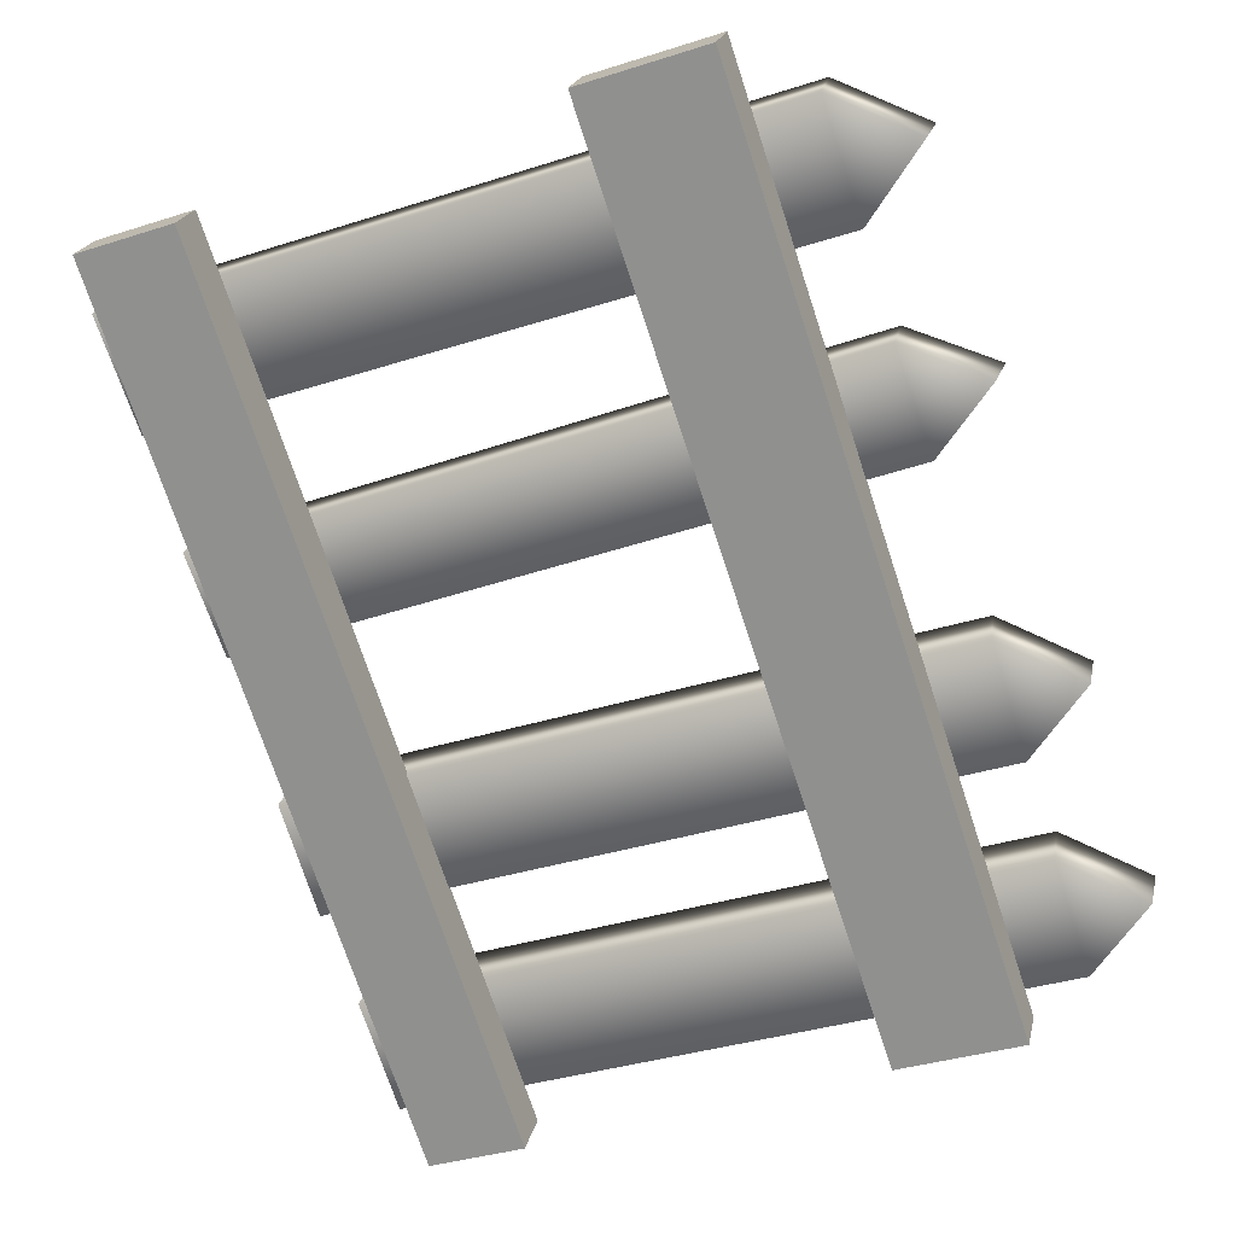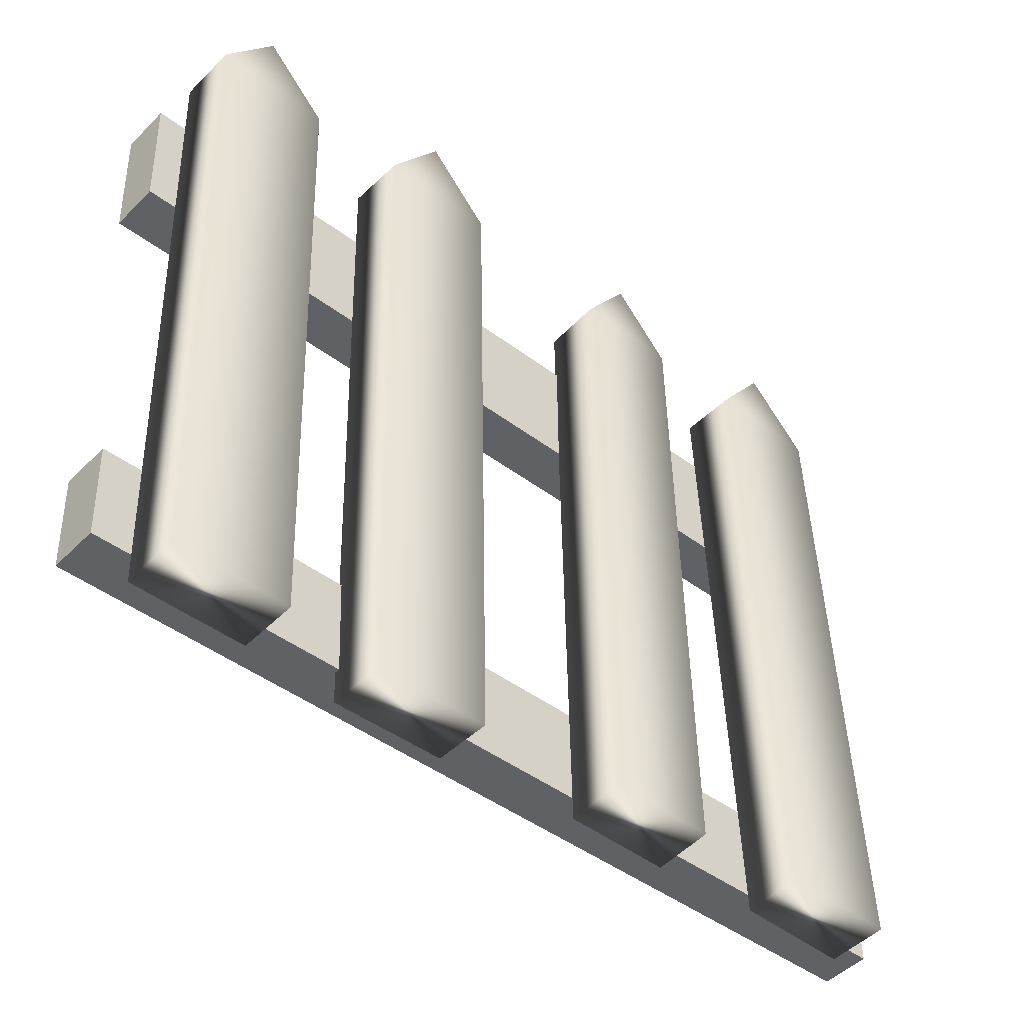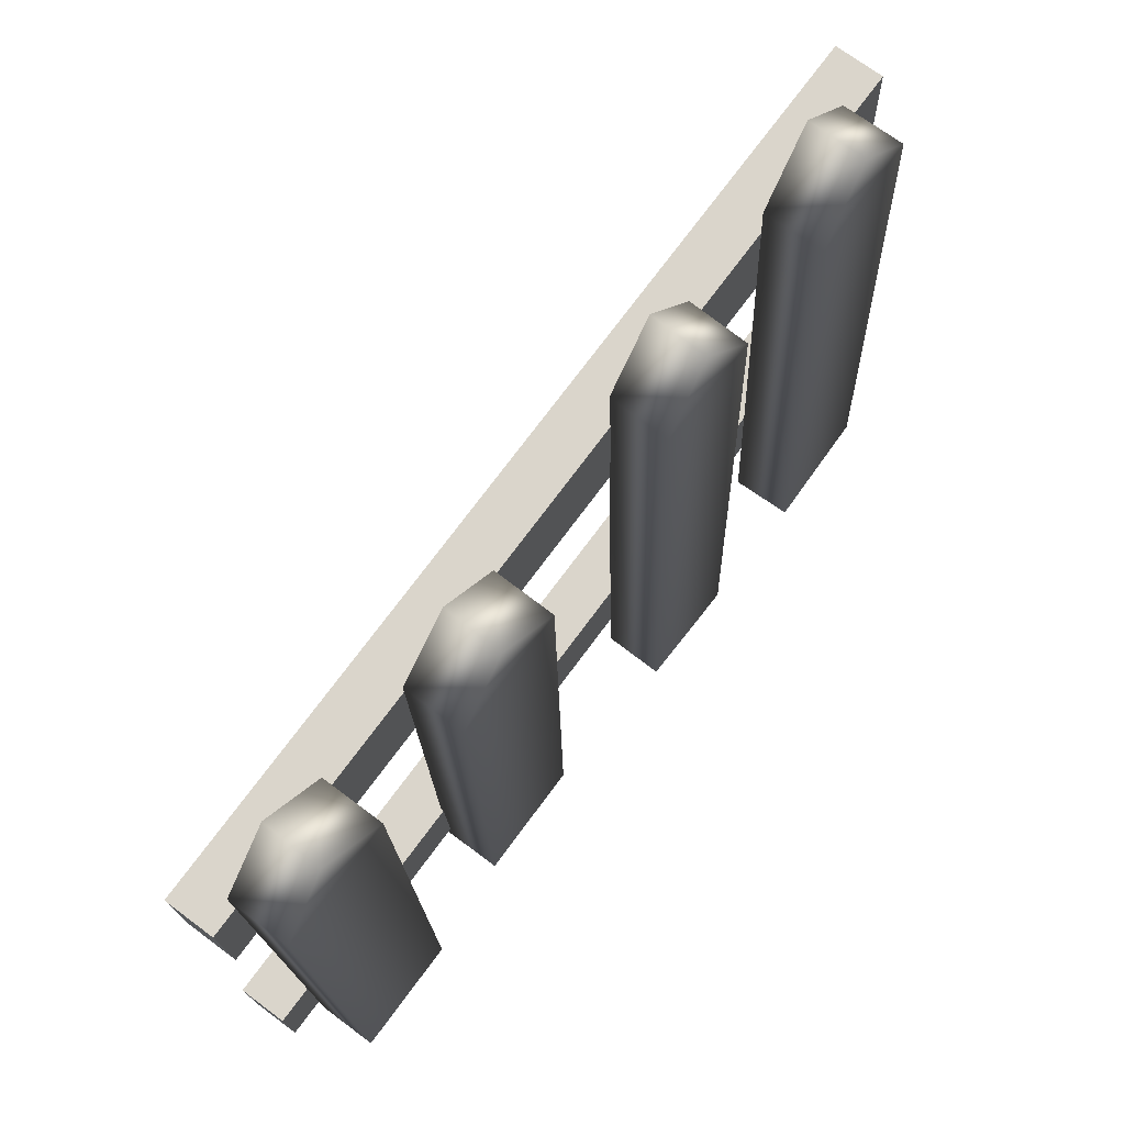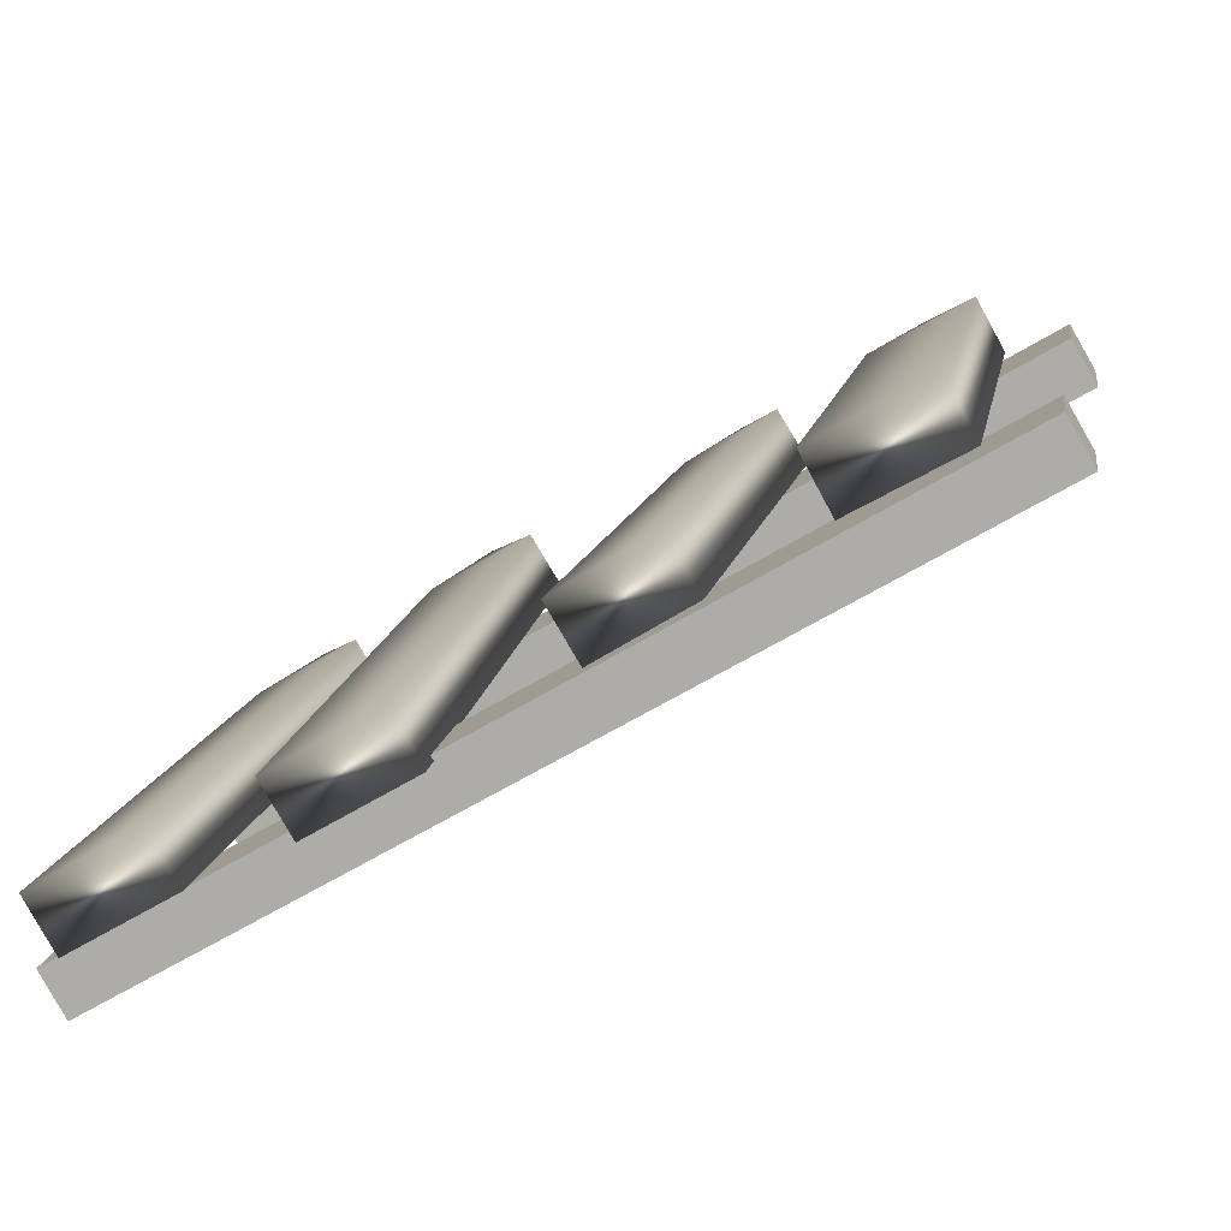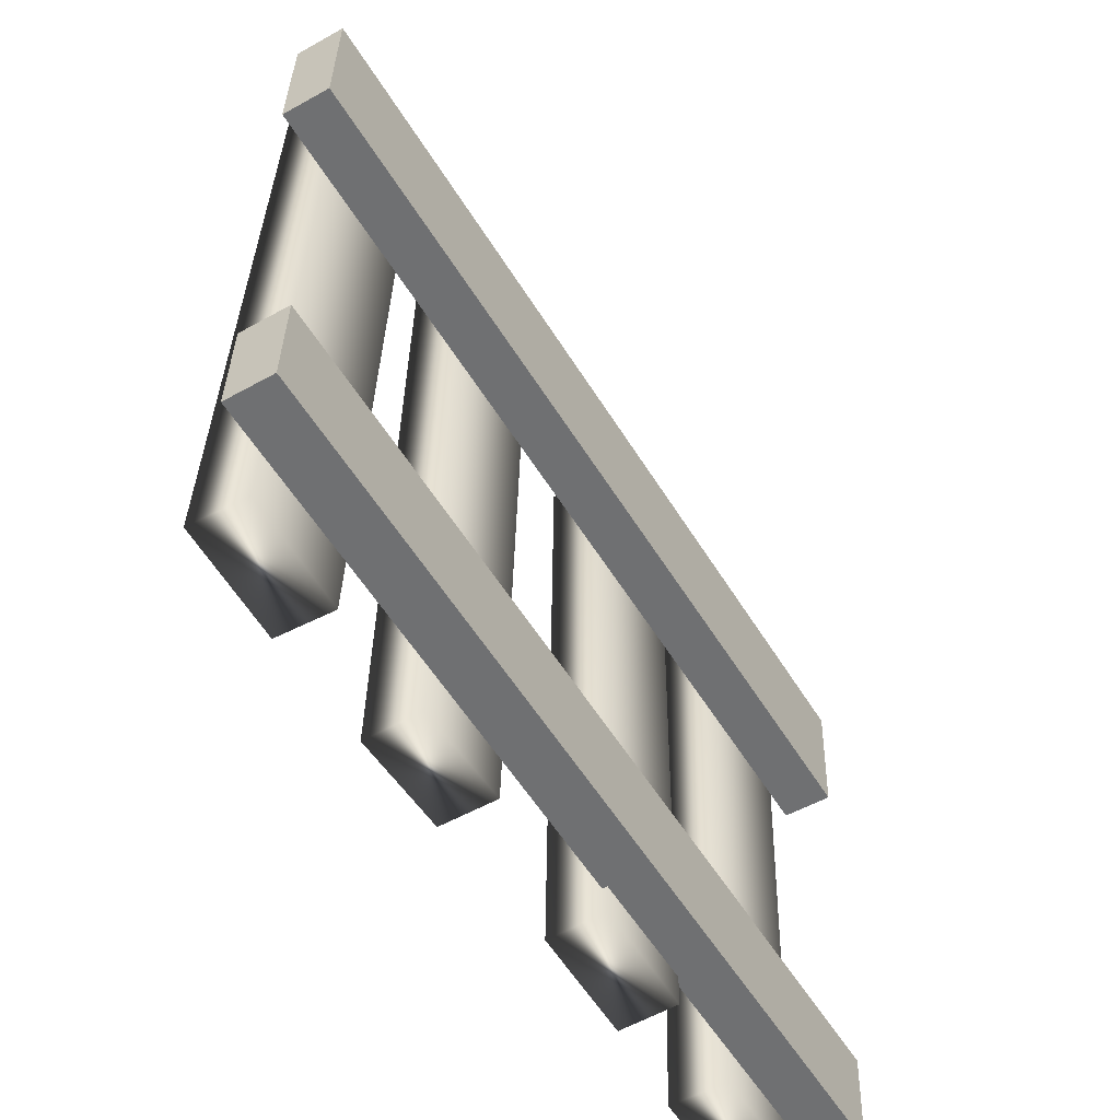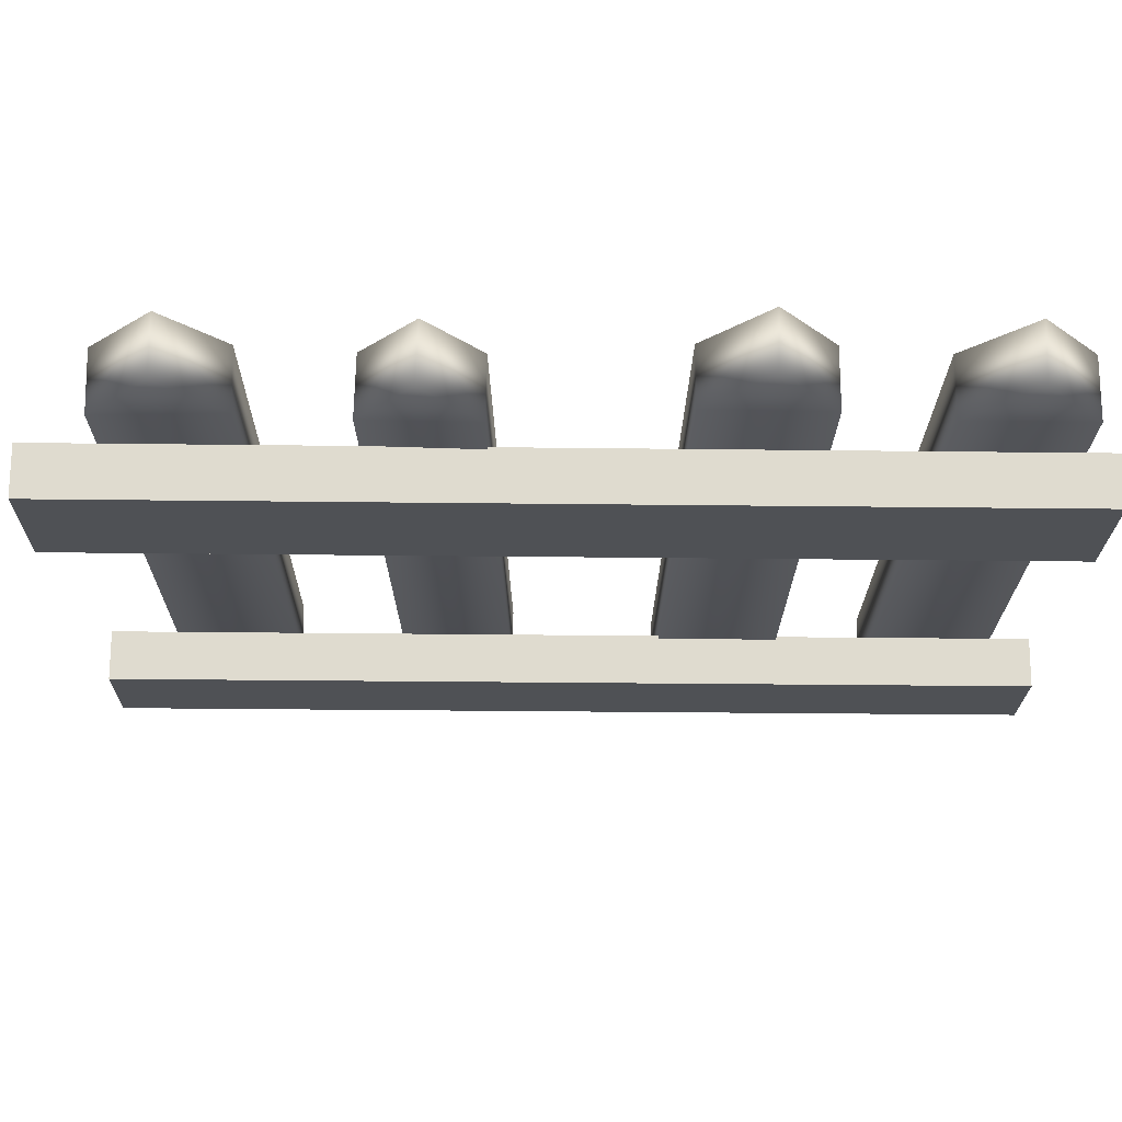
<metadata>
{"format":"obj","ext":"obj","renderer":"f3d","projection":"perspective","resolution":1024,"background":"white","views":[{"elev":-40.2,"azim":112.4,"up":"+Z"},{"elev":-45.4,"azim":-72.1,"up":"+Y"},{"elev":73.7,"azim":-83.6,"up":"+Y"},{"elev":13.1,"azim":8.7,"up":"+Z"},{"elev":-55.0,"azim":90.9,"up":"+Y"},{"elev":68.9,"azim":149.8,"up":"+Y"}]}
</metadata>
<code>
v 121.7 175 -134.6
v 122.9 175.1 -133.9
v 122 175 -135.2
v 123.2 175.1 -134.5
v 122.3 184 -134.5
v 122.6 183.9 -135.1
v 121.7 183.1 -134.8
v 122 183.1 -135.4
v 122.9 183.1 -134.1
v 123.2 183.1 -134.7
v 124 175.1 -133.4
v 125.2 175.1 -132.7
v 124.3 175.1 -134
v 125.5 175.1 -133.3
v 124.4 184 -133.1
v 124.7 184 -133.7
v 123.8 183.1 -133.4
v 124.1 183.1 -134.1
v 125 183.1 -132.7
v 125.3 183.2 -133.4
v 126.6 175.2 -131.7
v 127.6 175.2 -131
v 126.9 175.2 -132.3
v 128 175.1 -131.6
v 127.3 184.1 -131.6
v 127.7 184 -132.2
v 126.8 183.2 -131.9
v 127.2 183.2 -132.5
v 127.9 183.2 -131.2
v 128.2 183.2 -131.8
v 128.8 175.2 -130.3
v 130 175.2 -129.6
v 129.1 175.2 -130.9
v 130.3 175.2 -130.2
v 129.5 184.1 -130.3
v 129.8 184.1 -130.9
v 128.9 183.3 -130.6
v 129.2 183.2 -131.2
v 130.1 183.3 -129.9
v 130.4 183.3 -130.5
v 121.8 180.9 -135.5
v 131.1 181.1 -130.1
v 121.8 182.4 -135.6
v 131.1 182.6 -130.1
v 122.1 182.4 -136.1
v 131.4 182.6 -130.6
v 122.1 180.9 -136
v 131.4 181.1 -130.6
v 121.7 175.4 -135.5
v 131 175.6 -130
v 121.7 176.6 -135.5
v 131 176.8 -130
v 122 176.6 -136
v 131.3 176.8 -130.5
v 122 175.4 -136
v 131.3 175.6 -130.5
f 7 1 9
f 9 1 2
f 6 8 5
f 5 8 7
f 2 1 4
f 4 1 3
f 2 4 9
f 9 4 10
f 1 7 3
f 3 7 8
f 10 4 8
f 8 4 3
f 6 5 10
f 10 5 9
f 7 9 5
f 10 8 6
f 17 11 19
f 19 11 12
f 16 18 15
f 15 18 17
f 12 11 14
f 14 11 13
f 12 14 19
f 19 14 20
f 11 17 13
f 13 17 18
f 20 14 18
f 18 14 13
f 16 15 20
f 20 15 19
f 17 19 15
f 20 18 16
f 27 21 29
f 29 21 22
f 26 28 25
f 25 28 27
f 22 21 24
f 24 21 23
f 22 24 29
f 29 24 30
f 21 27 23
f 23 27 28
f 30 24 28
f 28 24 23
f 26 25 30
f 30 25 29
f 27 29 25
f 30 28 26
f 37 31 39
f 39 31 32
f 36 38 35
f 35 38 37
f 32 31 34
f 34 31 33
f 32 34 39
f 39 34 40
f 31 37 33
f 33 37 38
f 40 34 38
f 38 34 33
f 36 35 40
f 40 35 39
f 37 39 35
f 40 38 36
f 41 42 43
f 43 42 44
f 43 44 45
f 45 44 46
f 45 46 47
f 47 46 48
f 47 48 41
f 41 48 42
f 42 48 44
f 44 48 46
f 47 41 45
f 45 41 43
f 49 50 51
f 51 50 52
f 51 52 53
f 53 52 54
f 53 54 55
f 55 54 56
f 55 56 49
f 49 56 50
f 50 56 52
f 52 56 54
f 55 49 53
f 53 49 51

</code>
